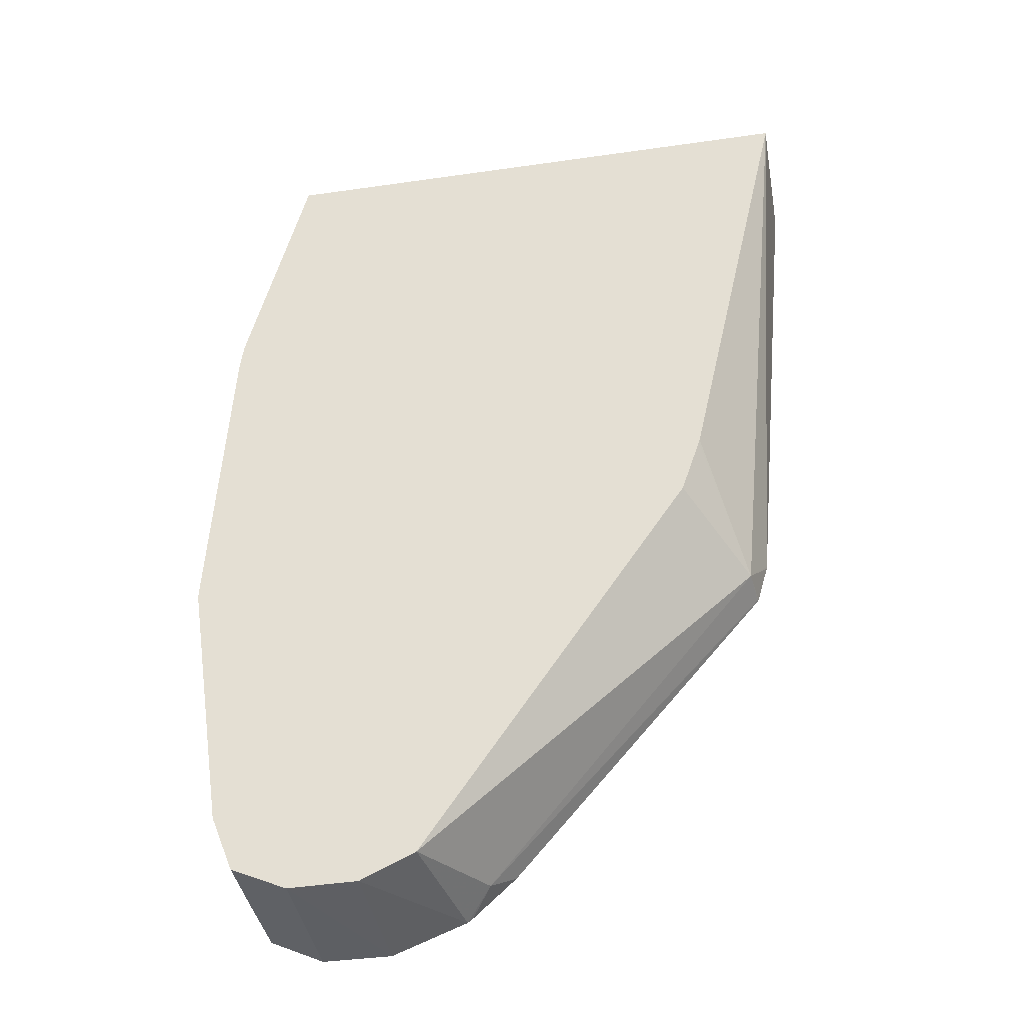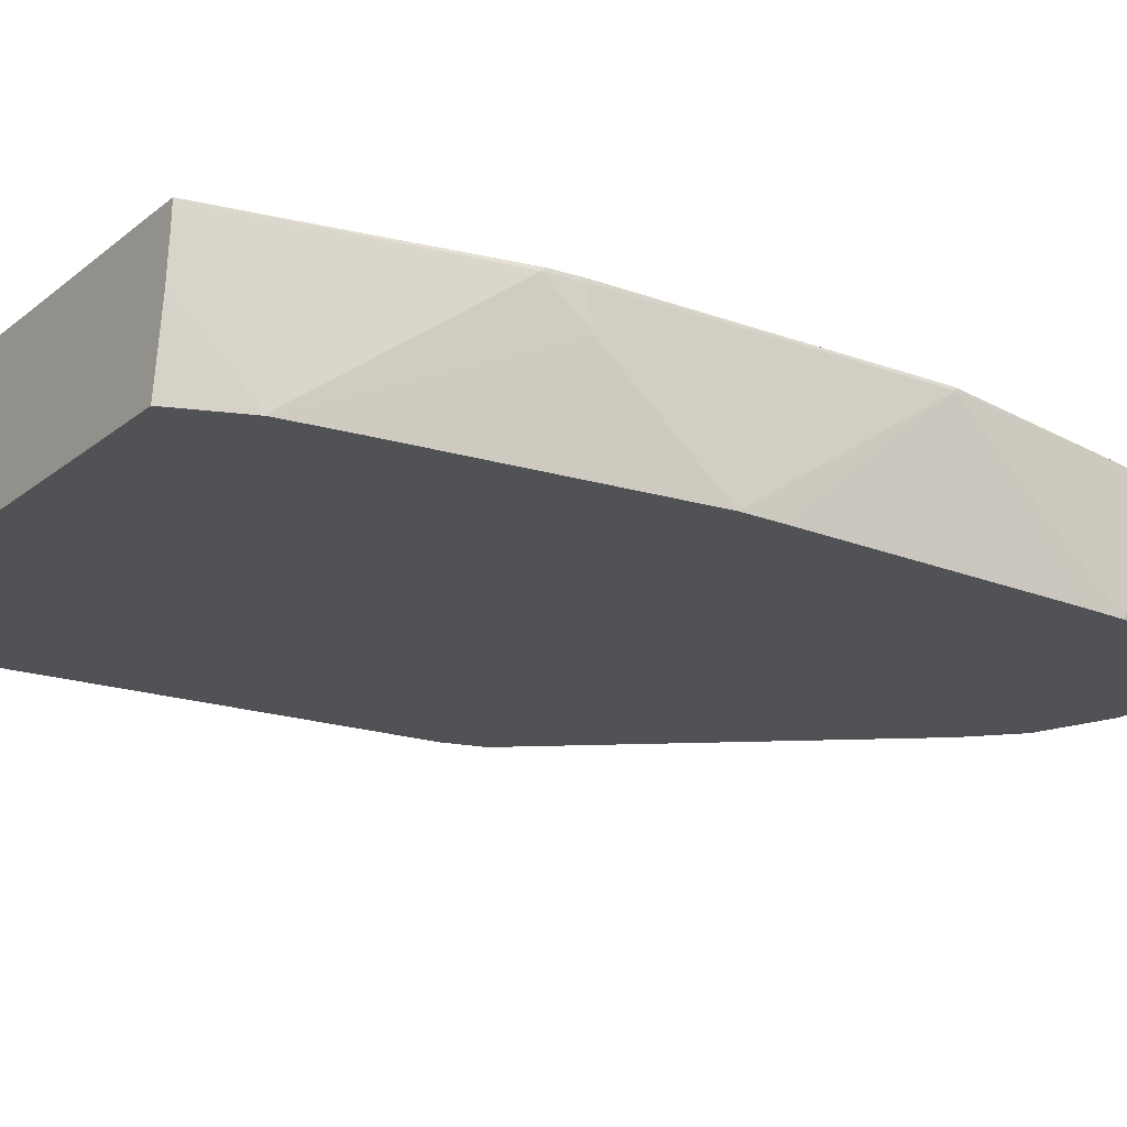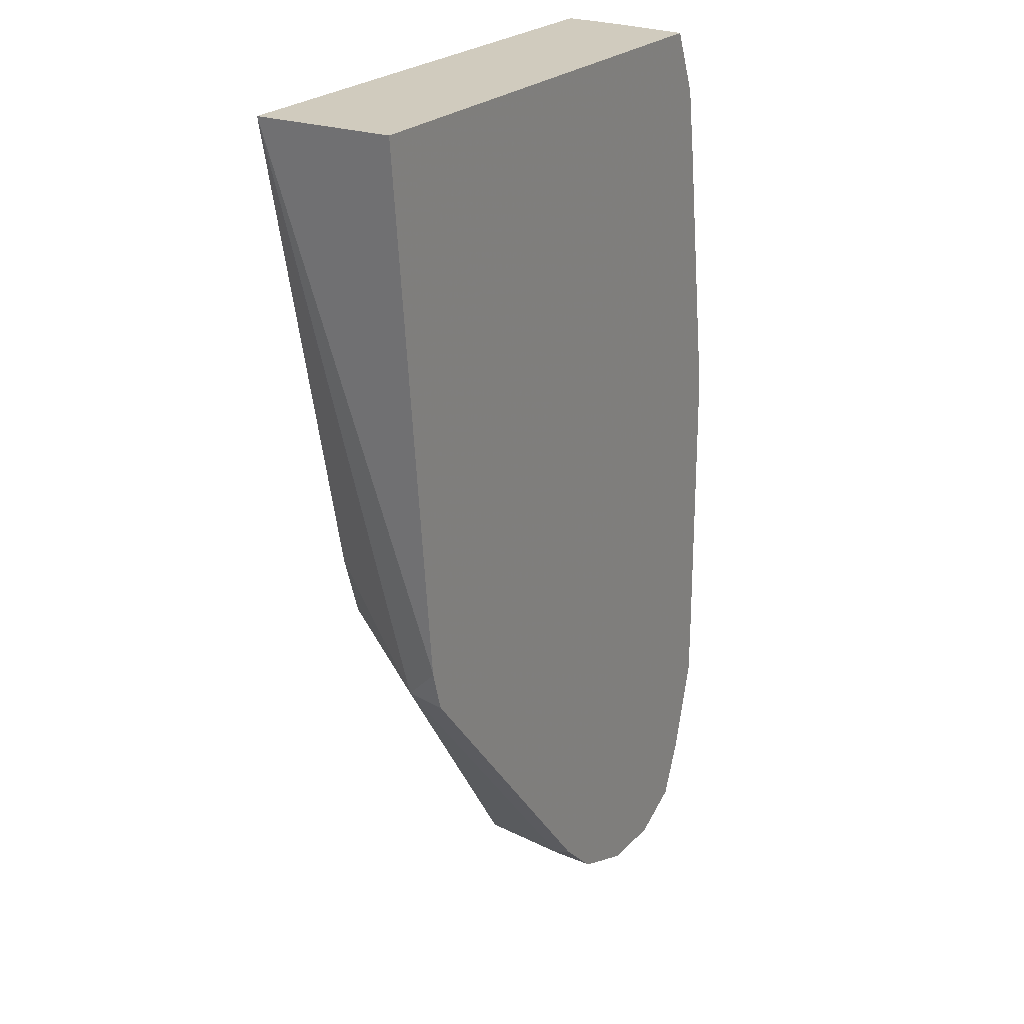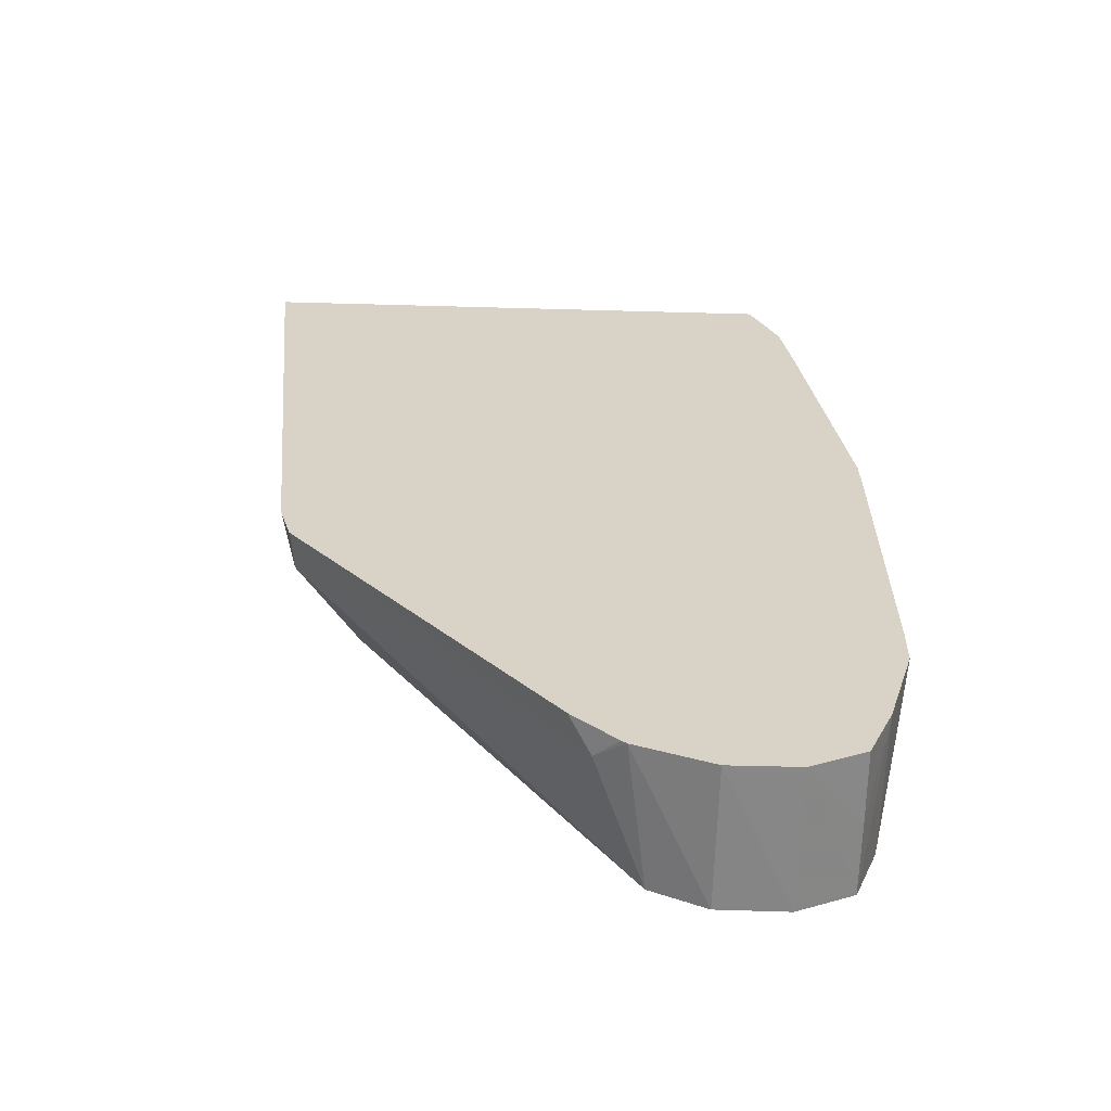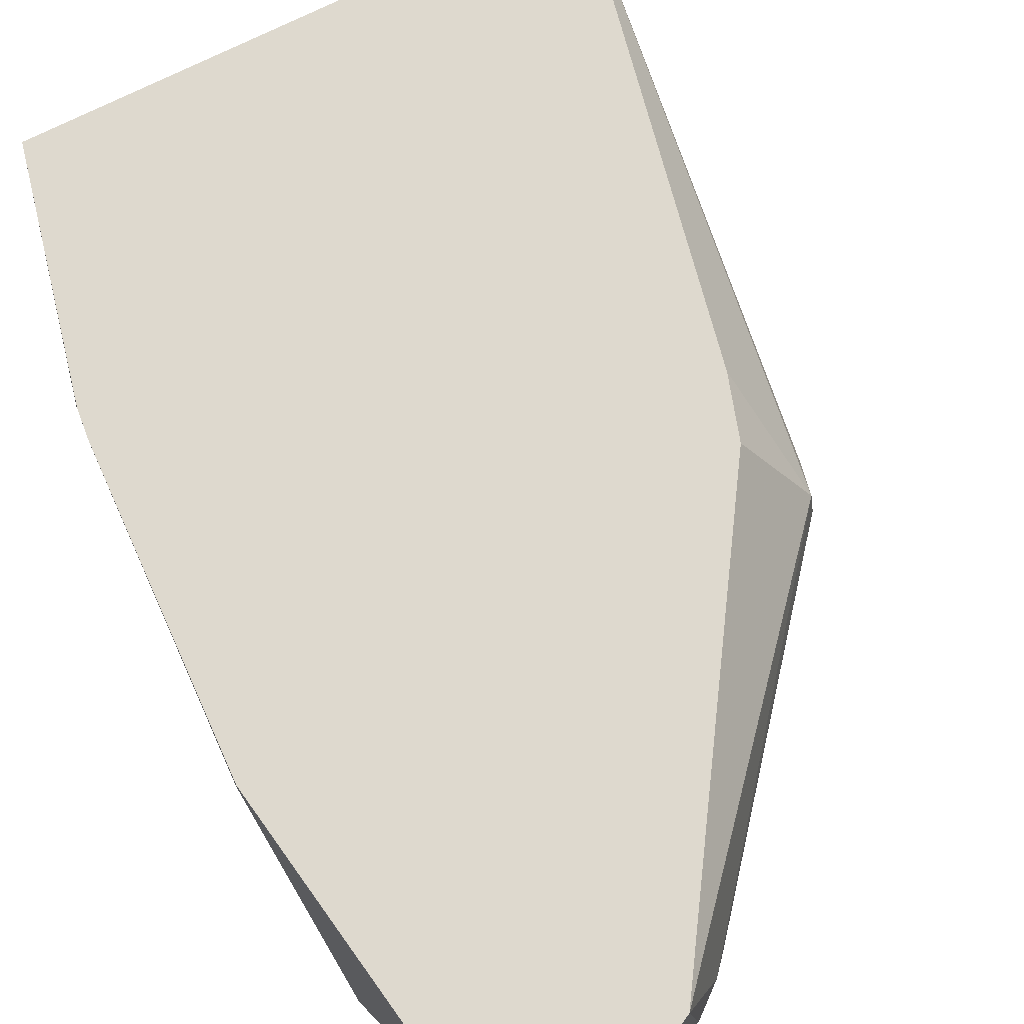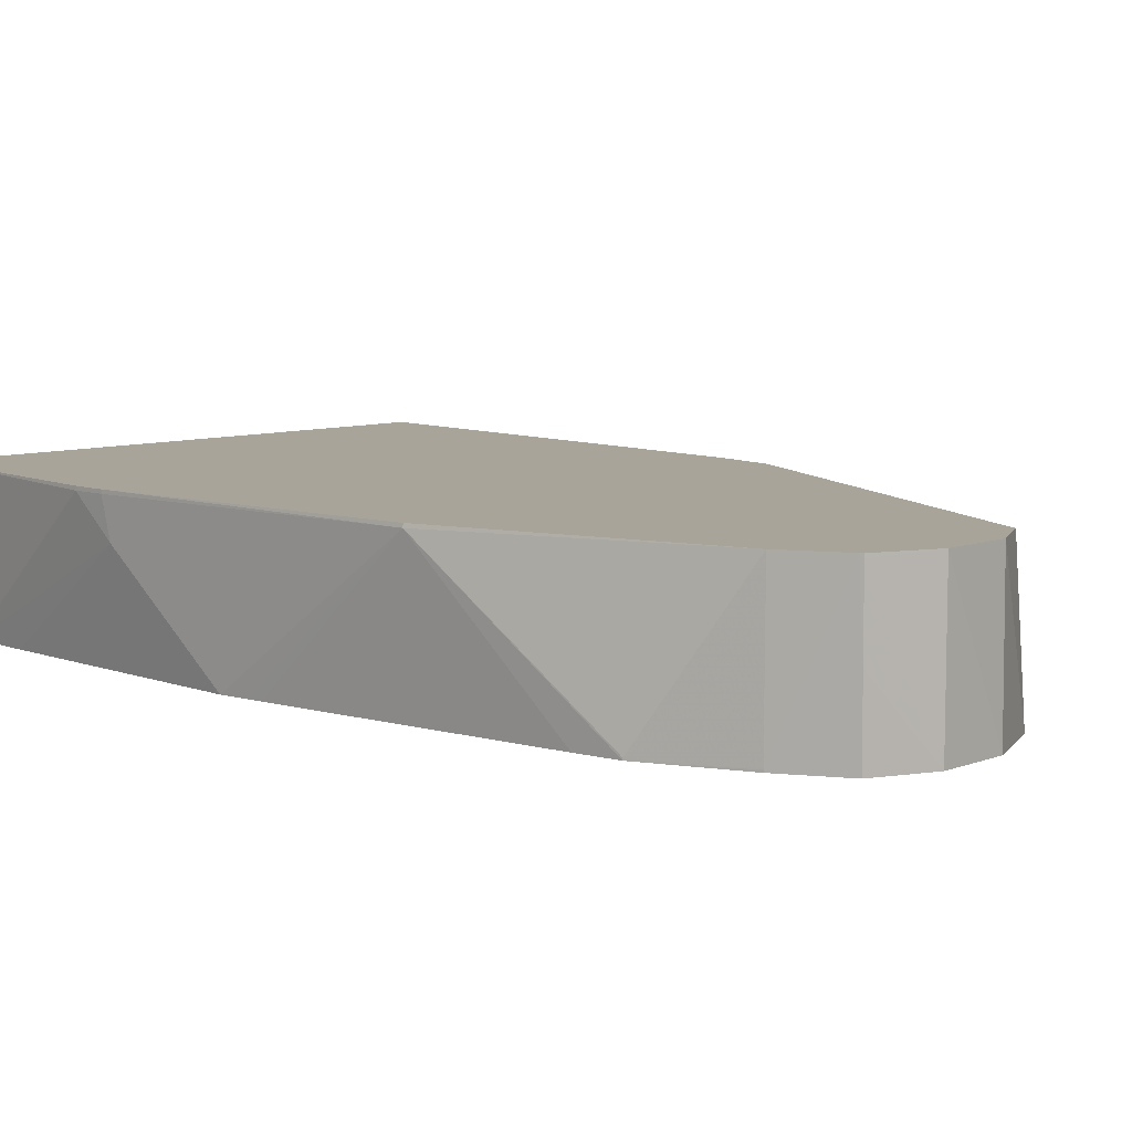
<metadata>
{"format":"obj","ext":"obj","renderer":"f3d","projection":"perspective","resolution":1024,"background":"white","views":[{"elev":-40.5,"azim":10.0,"up":"+Y"},{"elev":-20.8,"azim":-125.9,"up":"+Z"},{"elev":23.5,"azim":121.3,"up":"+Y"},{"elev":-62.2,"azim":178.4,"up":"+Y"},{"elev":71.4,"azim":-27.1,"up":"+Z"},{"elev":7.3,"azim":-49.4,"up":"+Z"}]}
</metadata>
<code>
v -0.01441 0.008361 -0.008701
v -0.01425 0.006697 -0.01036
v -0.01424 0.006186 -0.01036
v -0.01424 0.006186 -0.01034
v -0.01421 0.006276 -0.009893
v -0.0139 0.005079 -0.00866
v -0.0144 0.008361 -0.00866
v -0.01422 0.01231 -0.00866
v -0.01422 0.01232 -0.008701
v -0.01421 0.01222 -0.009146
v -0.01423 0.01076 -0.01036
v -0.01424 0.01042 -0.01036
v -0.01424 0.01023 -0.01036
v -0.01391 0.005079 -0.01036
v -0.01391 0.005079 -0.01034
v -0.01364 0.004415 -0.00866
v -0.01418 0.01268 -0.00866
v -0.01418 0.01273 -0.008701
v -0.01364 0.01492 -0.01036
v -0.01364 0.0149 -0.01036
v -0.01377 0.0141 -0.01036
v -0.0139 0.005058 -0.01036
v -0.01362 0.004379 -0.009522
v -0.01362 0.004378 -0.008701
v -0.01362 0.004378 -0.00866
v -0.01416 0.01276 -0.00866
v -0.01346 0.01573 -0.00866
v -0.01346 0.01573 -0.008698
v -0.01364 0.01492 -0.01034
v -0.01342 0.01573 -0.009425
v -0.01341 0.01573 -0.009484
v -0.01342 0.01543 -0.01036
v -0.01361 0.004385 -0.01036
v -0.01296 0.004076 -0.01036
v -0.01296 0.004071 -0.00866
v -0.00675 0.01573 -0.00866
v -0.01346 0.01573 -0.008918
v -0.01329 0.01573 -0.01036
v -0.01214 0.004072 -0.01036
v -0.01296 0.004073 -0.009522
v -0.01214 0.00408 -0.00866
v -0.006746 0.01573 -0.01036
v -0.006829 0.01538 -0.00866
v -0.007588 0.008722 -0.009897
v -0.007387 0.009211 -0.01036
v -0.01125 0.004419 -0.01036
v -0.0115 0.004387 -0.00866
v -0.00803 0.01 -0.00866
v -0.008283 0.009239 -0.00866
v -0.01092 0.004687 -0.01004
v -0.007546 0.008673 -0.01034
v -0.007535 0.008686 -0.01036
v -0.007393 0.009182 -0.01036
v -0.008043 0.009961 -0.00866
v -0.01119 0.004467 -0.01036
v -0.01067 0.004951 -0.01036
v -0.007545 0.008672 -0.01036
f 1 2 3
f 1 3 4
f 1 4 5
f 1 5 6
f 1 6 7
f 1 7 8
f 1 8 9
f 1 9 10
f 1 10 11
f 1 11 12
f 1 12 13
f 1 13 2
f 2 13 12
f 2 12 11
f 2 11 21
f 2 21 20
f 2 20 19
f 2 19 32
f 2 32 38
f 2 38 42
f 2 42 45
f 2 45 53
f 2 53 52
f 2 52 57
f 2 57 56
f 2 56 55
f 2 55 46
f 2 46 39
f 2 39 34
f 2 34 33
f 2 33 22
f 2 22 14
f 2 14 3
f 3 14 15
f 3 15 4
f 4 15 6
f 4 6 5
f 6 15 16
f 6 16 25
f 6 25 35
f 6 35 41
f 6 41 47
f 6 47 49
f 6 49 54
f 6 54 48
f 6 48 43
f 6 43 36
f 6 36 27
f 6 27 26
f 6 26 17
f 6 17 8
f 6 8 7
f 8 17 18
f 8 18 9
f 9 18 10
f 10 18 19
f 10 19 20
f 10 20 21
f 10 21 11
f 14 22 15
f 15 22 23
f 15 23 16
f 16 23 24
f 16 24 25
f 17 26 18
f 18 26 27
f 18 27 28
f 18 28 29
f 18 29 19
f 19 29 30
f 19 30 31
f 19 31 32
f 22 33 23
f 23 33 34
f 23 34 24
f 24 34 35
f 24 35 25
f 27 36 42
f 27 42 38
f 27 38 31
f 27 31 30
f 27 30 37
f 27 37 28
f 28 37 29
f 29 37 30
f 31 38 32
f 34 39 40
f 34 40 35
f 35 40 39
f 35 39 41
f 36 43 44
f 36 44 45
f 36 45 42
f 39 46 41
f 41 46 47
f 43 48 44
f 44 49 47
f 44 47 50
f 44 50 51
f 44 51 52
f 44 52 53
f 44 53 45
f 44 48 54
f 44 54 49
f 46 55 50
f 46 50 47
f 50 55 56
f 50 56 57
f 50 57 51
f 51 57 52

</code>
